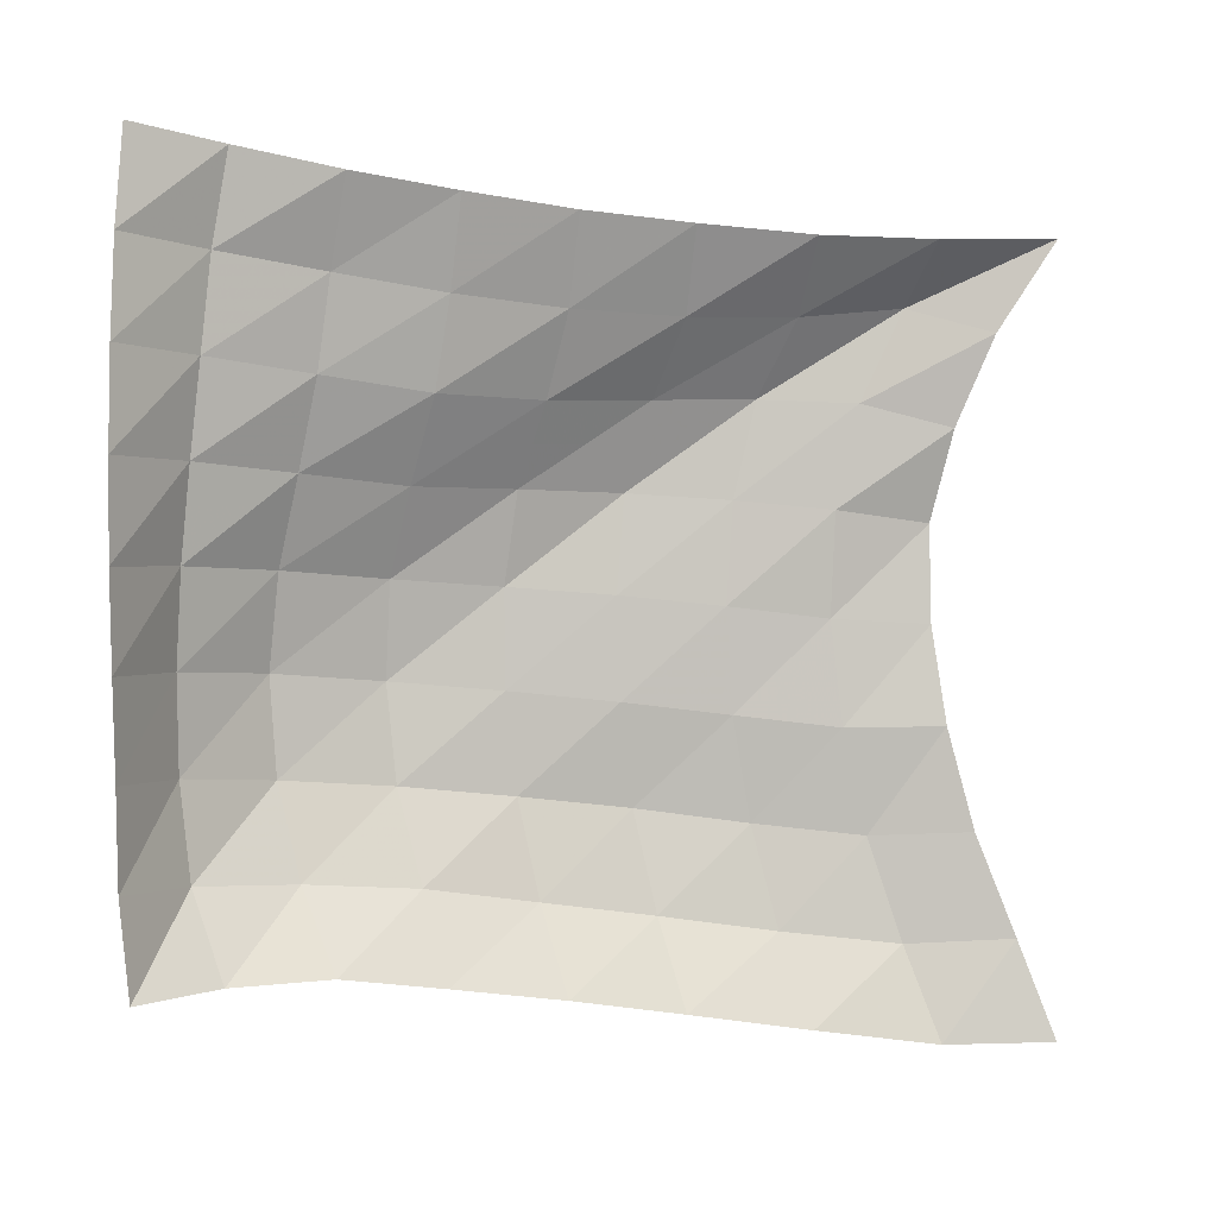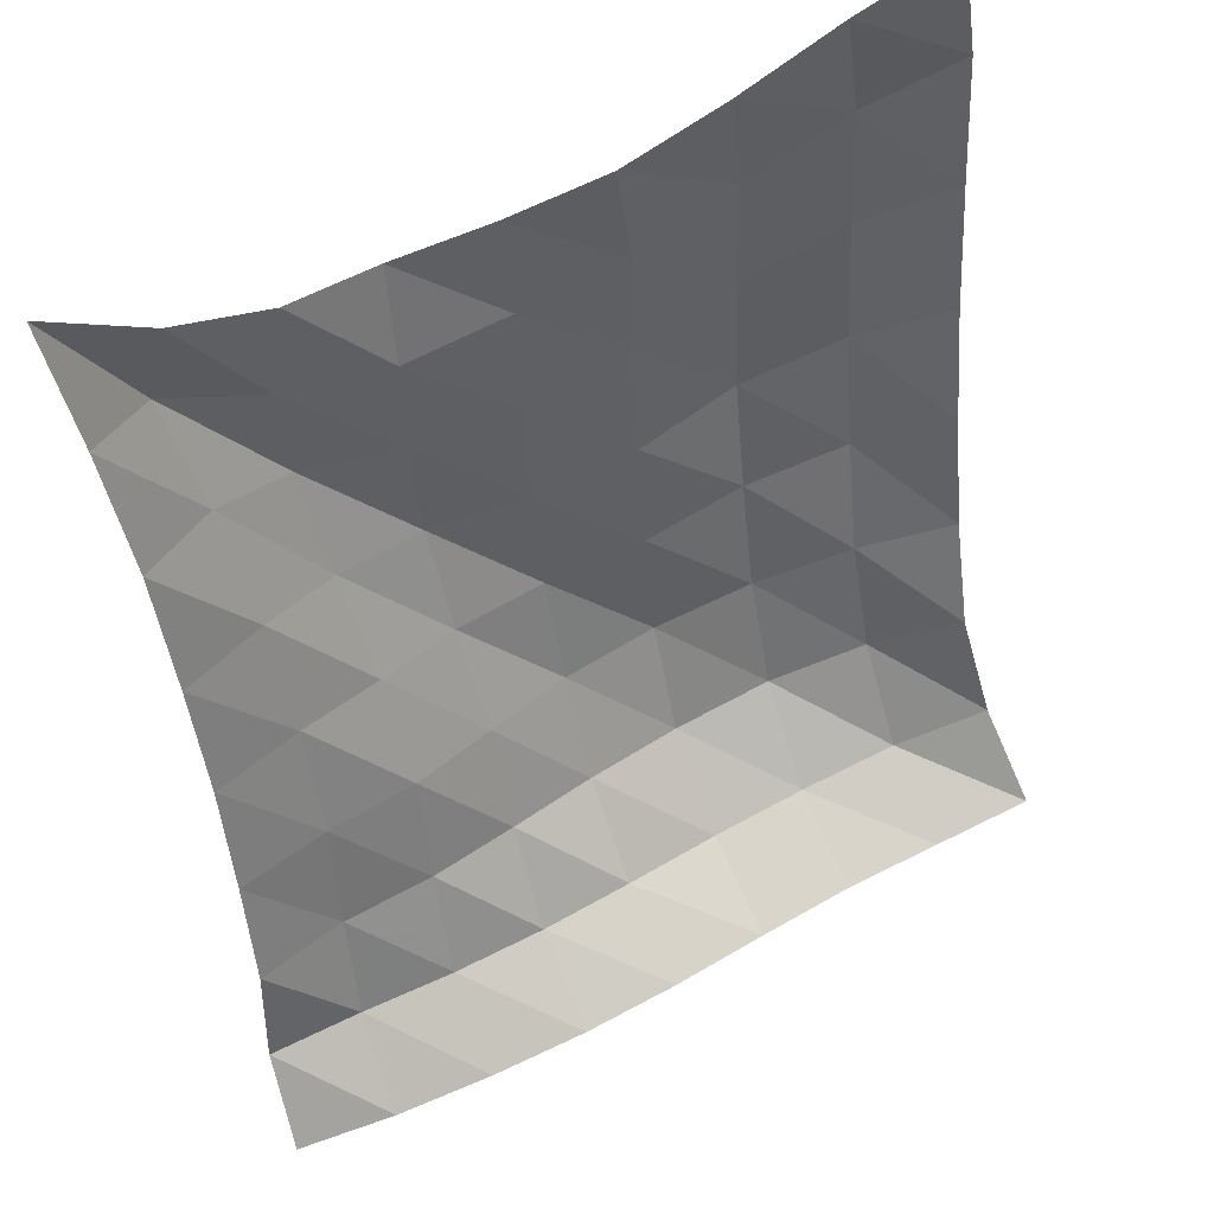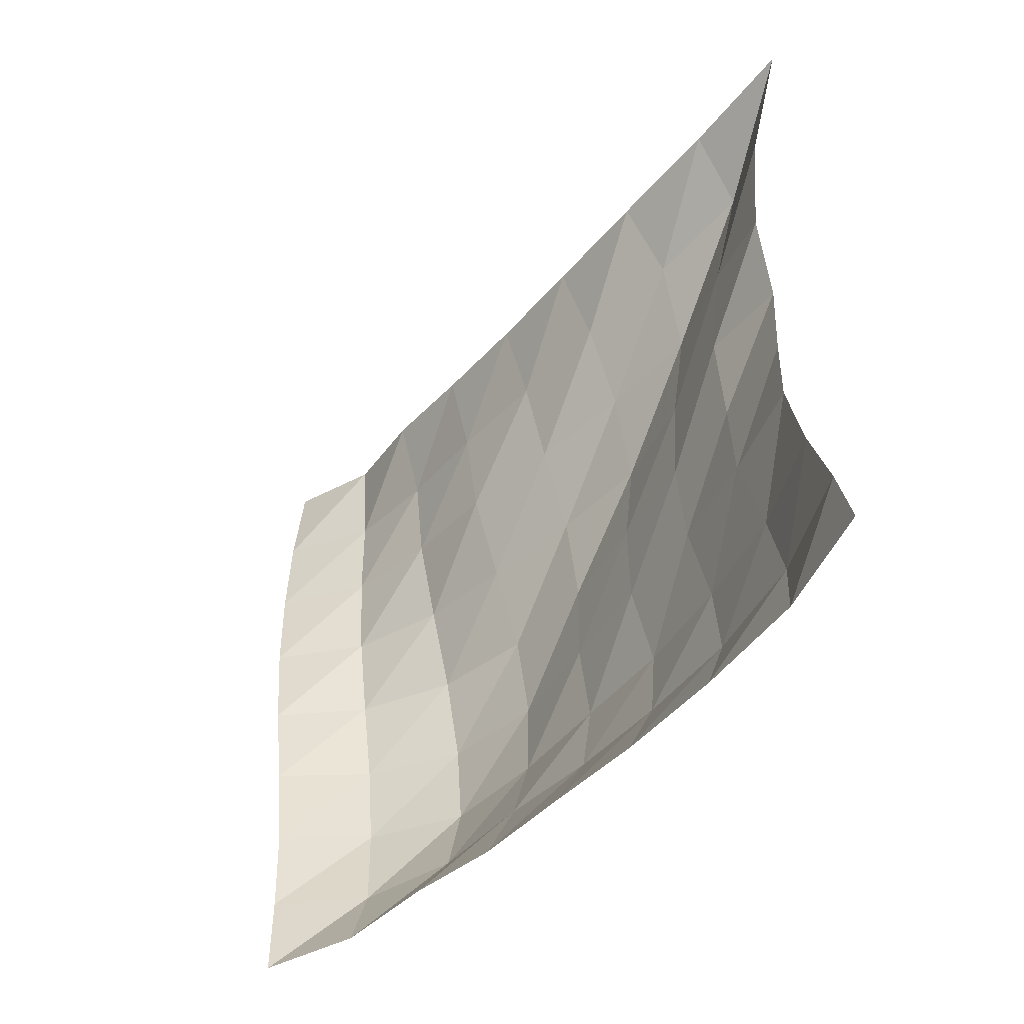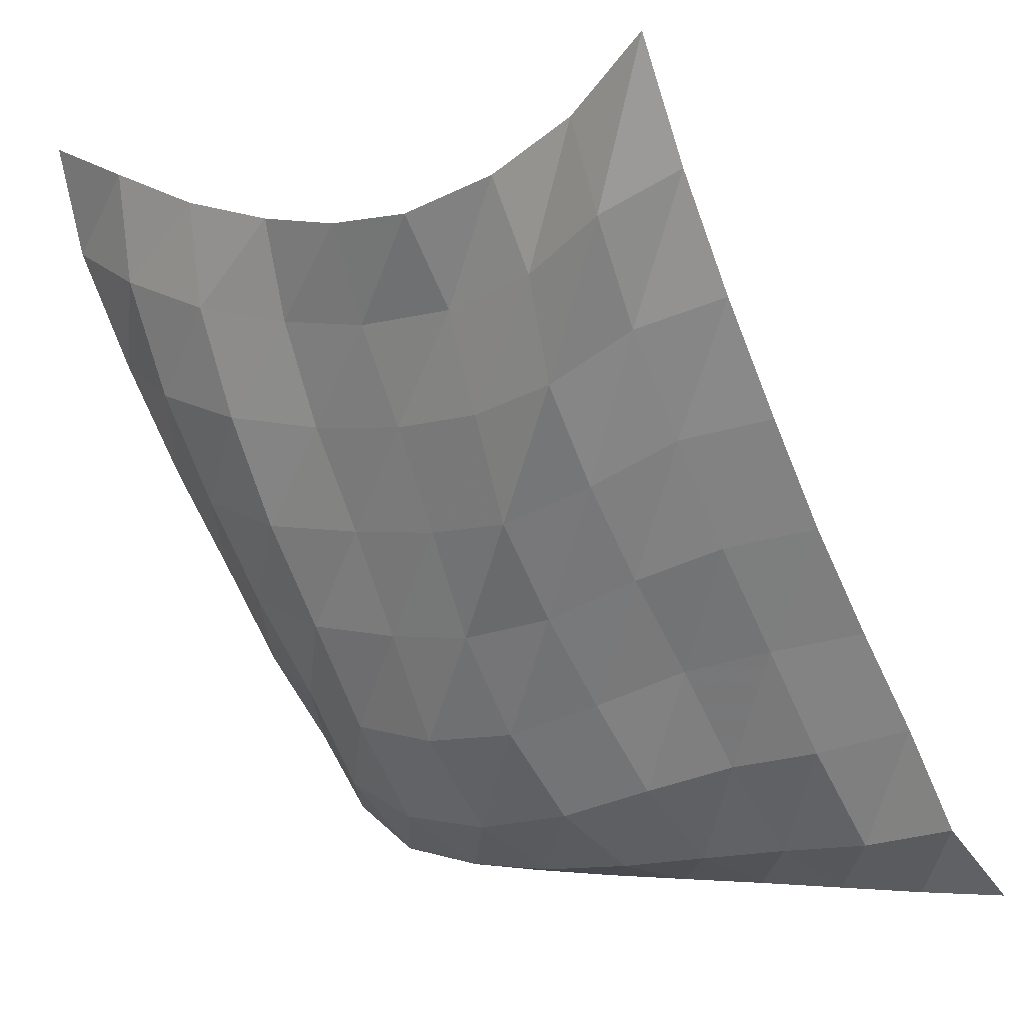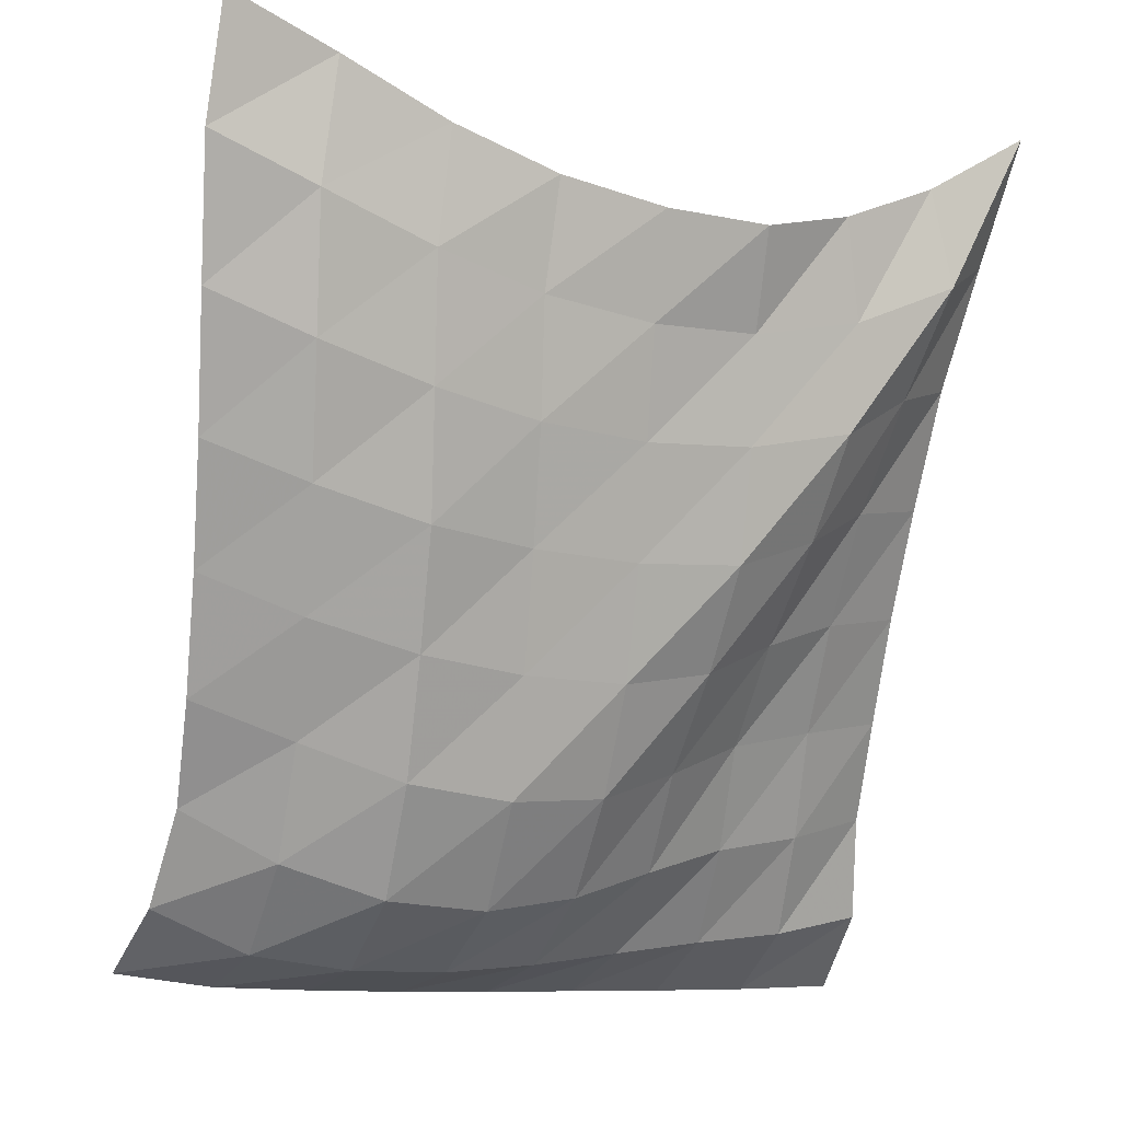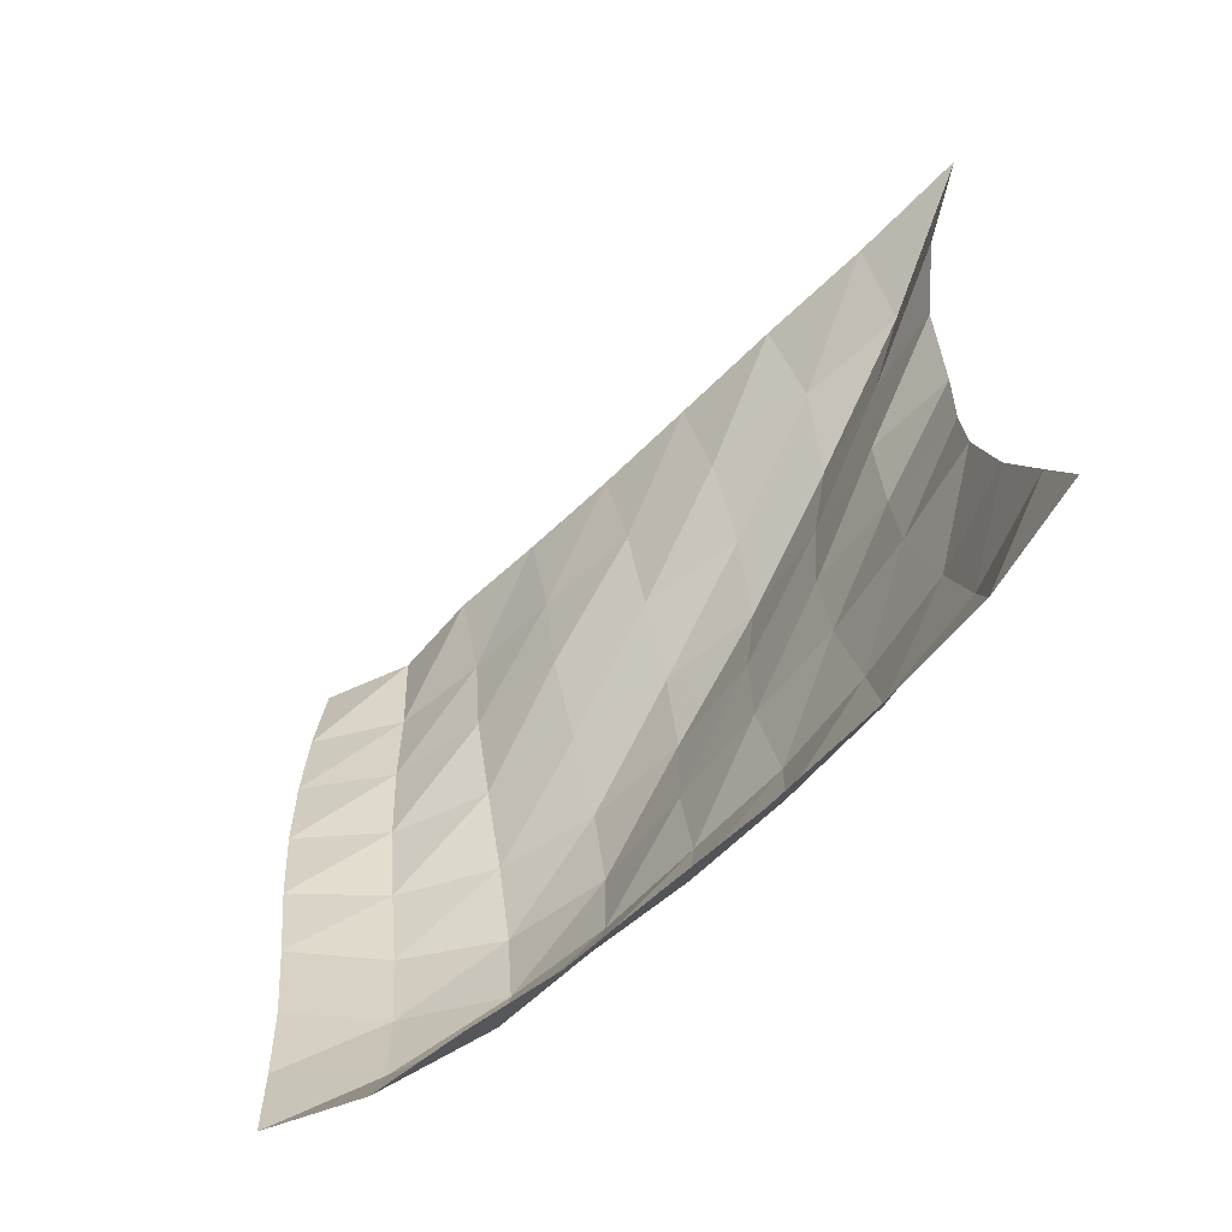
<metadata>
{"format":"obj","ext":"obj","renderer":"f3d","projection":"perspective","resolution":1024,"background":"white","views":[{"elev":0.5,"azim":104.3,"up":"+Z"},{"elev":68.1,"azim":65.1,"up":"+Y"},{"elev":-49.6,"azim":173.1,"up":"+Z"},{"elev":-2.6,"azim":-49.0,"up":"+Y"},{"elev":-11.3,"azim":-116.6,"up":"+Y"},{"elev":-64.0,"azim":166.2,"up":"+Z"}]}
</metadata>
<code>
v -1 0 -1
v -1.002 -0.09959 -0.7454
v -0.9874 -0.203 -0.4799
v -0.9719 -0.2712 -0.2148
v -0.989 -0.3136 0.04103
v -1.002 -0.3199 0.2943
v -0.9599 -0.2515 0.5307
v -0.9585 -0.1477 0.7654
v -1 0 1
v -0.9131 -0.2756 -1.004
v -0.9489 -0.3787 -0.7609
v -0.941 -0.4686 -0.4907
v -0.9001 -0.5229 -0.2178
v -0.9 -0.5542 0.05436
v -0.8811 -0.5384 0.3265
v -0.9002 -0.4816 0.5922
v -0.9442 -0.3765 0.8301
v -0.8347 -0.275 0.9866
v -0.7853 -0.5756 -0.9599
v -0.8529 -0.6763 -0.7269
v -0.8587 -0.75 -0.4585
v -0.8185 -0.7874 -0.1858
v -0.8032 -0.8006 0.08616
v -0.815 -0.7857 0.3504
v -0.8403 -0.7321 0.6022
v -0.7764 -0.6139 0.7984
v -0.6649 -0.5434 0.9842
v -0.6458 -0.8651 -0.9108
v -0.7278 -0.9587 -0.682
v -0.7559 -1.029 -0.4181
v -0.7107 -1.049 -0.1515
v -0.7091 -1.058 0.1139
v -0.7318 -1.045 0.3674
v -0.6795 -0.9605 0.594
v -0.5935 -0.8558 0.7875
v -0.5084 -0.8113 1.001
v -0.5013 -1.125 -0.8648
v -0.5906 -1.222 -0.6404
v -0.625 -1.291 -0.384
v -0.6047 -1.315 -0.122
v -0.6084 -1.319 0.1346
v -0.5712 -1.273 0.3738
v -0.496 -1.18 0.5842
v -0.4323 -1.105 0.7974
v -0.3644 -1.061 1.022
v -0.3575 -1.383 -0.8251
v -0.4366 -1.474 -0.5968
v -0.4884 -1.558 -0.3536
v -0.4942 -1.587 -0.09716
v -0.4601 -1.565 0.1533
v -0.3873 -1.488 0.376
v -0.3118 -1.401 0.5927
v -0.2754 -1.351 0.8242
v -0.2193 -1.306 1.055
v -0.1965 -1.607 -0.7866
v -0.2848 -1.729 -0.5767
v -0.3235 -1.806 -0.3317
v -0.3122 -1.821 -0.07395
v -0.2715 -1.78 0.1738
v -0.2156 -1.709 0.4028
v -0.1644 -1.642 0.6306
v -0.1394 -1.6 0.8654
v -0.0781 -1.539 1.091
v -0.03146 -1.82 -0.7915
v -0.0747 -1.921 -0.5642
v -0.07416 -1.951 -0.3134
v -0.05784 -1.95 -0.0635
v -0.03006 -1.927 0.1826
v -0.00382 -1.893 0.4238
v 0.01105 -1.86 0.6645
v 0.01411 -1.832 0.9049
v 0.02956 -1.782 1.142
v 0.1853 -1.957 -0.8064
v 0.1855 -1.985 -0.5591
v 0.1917 -1.988 -0.3122
v 0.2116 -1.987 -0.06667
v 0.2356 -1.983 0.18
v 0.2506 -1.977 0.428
v 0.2532 -1.971 0.677
v 0.2453 -1.964 0.9248
v 0.2238 -1.952 1.172
f 1 10 2
f 2 10 11
f 2 11 3
f 3 11 12
f 3 12 4
f 4 12 13
f 4 13 5
f 5 13 14
f 5 14 6
f 6 14 15
f 6 15 7
f 7 15 16
f 7 16 8
f 8 16 17
f 8 17 9
f 9 17 18
f 10 19 11
f 11 19 20
f 11 20 12
f 12 20 21
f 12 21 13
f 13 21 22
f 13 22 14
f 14 22 23
f 14 23 15
f 15 23 24
f 15 24 16
f 16 24 25
f 16 25 17
f 17 25 26
f 17 26 18
f 18 26 27
f 19 28 20
f 20 28 29
f 20 29 21
f 21 29 30
f 21 30 22
f 22 30 31
f 22 31 23
f 23 31 32
f 23 32 24
f 24 32 33
f 24 33 25
f 25 33 34
f 25 34 26
f 26 34 35
f 26 35 27
f 27 35 36
f 28 37 29
f 29 37 38
f 29 38 30
f 30 38 39
f 30 39 31
f 31 39 40
f 31 40 32
f 32 40 41
f 32 41 33
f 33 41 42
f 33 42 34
f 34 42 43
f 34 43 35
f 35 43 44
f 35 44 36
f 36 44 45
f 37 46 38
f 38 46 47
f 38 47 39
f 39 47 48
f 39 48 40
f 40 48 49
f 40 49 41
f 41 49 50
f 41 50 42
f 42 50 51
f 42 51 43
f 43 51 52
f 43 52 44
f 44 52 53
f 44 53 45
f 45 53 54
f 46 55 47
f 47 55 56
f 47 56 48
f 48 56 57
f 48 57 49
f 49 57 58
f 49 58 50
f 50 58 59
f 50 59 51
f 51 59 60
f 51 60 52
f 52 60 61
f 52 61 53
f 53 61 62
f 53 62 54
f 54 62 63
f 55 64 56
f 56 64 65
f 56 65 57
f 57 65 66
f 57 66 58
f 58 66 67
f 58 67 59
f 59 67 68
f 59 68 60
f 60 68 69
f 60 69 61
f 61 69 70
f 61 70 62
f 62 70 71
f 62 71 63
f 63 71 72
f 64 73 65
f 65 73 74
f 65 74 66
f 66 74 75
f 66 75 67
f 67 75 76
f 67 76 68
f 68 76 77
f 68 77 69
f 69 77 78
f 69 78 70
f 70 78 79
f 70 79 71
f 71 79 80
f 71 80 72
f 72 80 81

</code>
